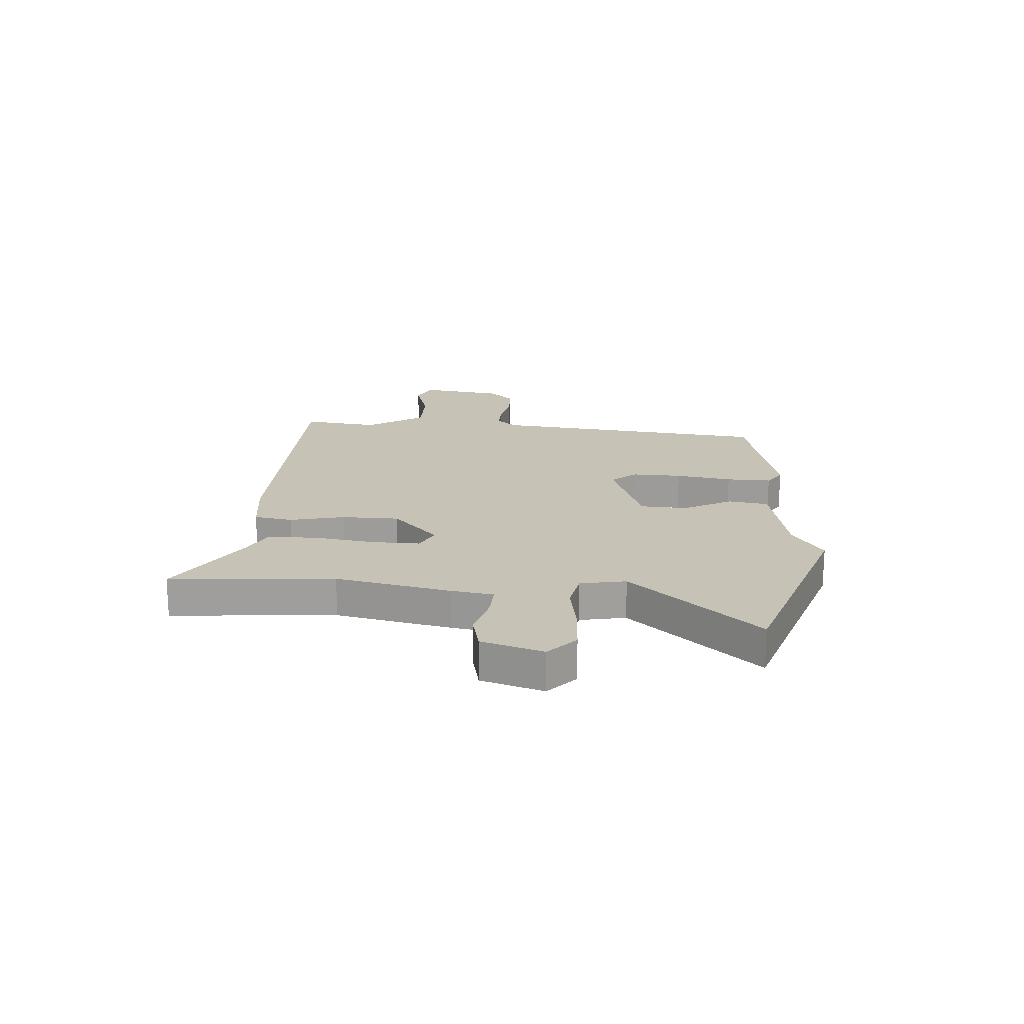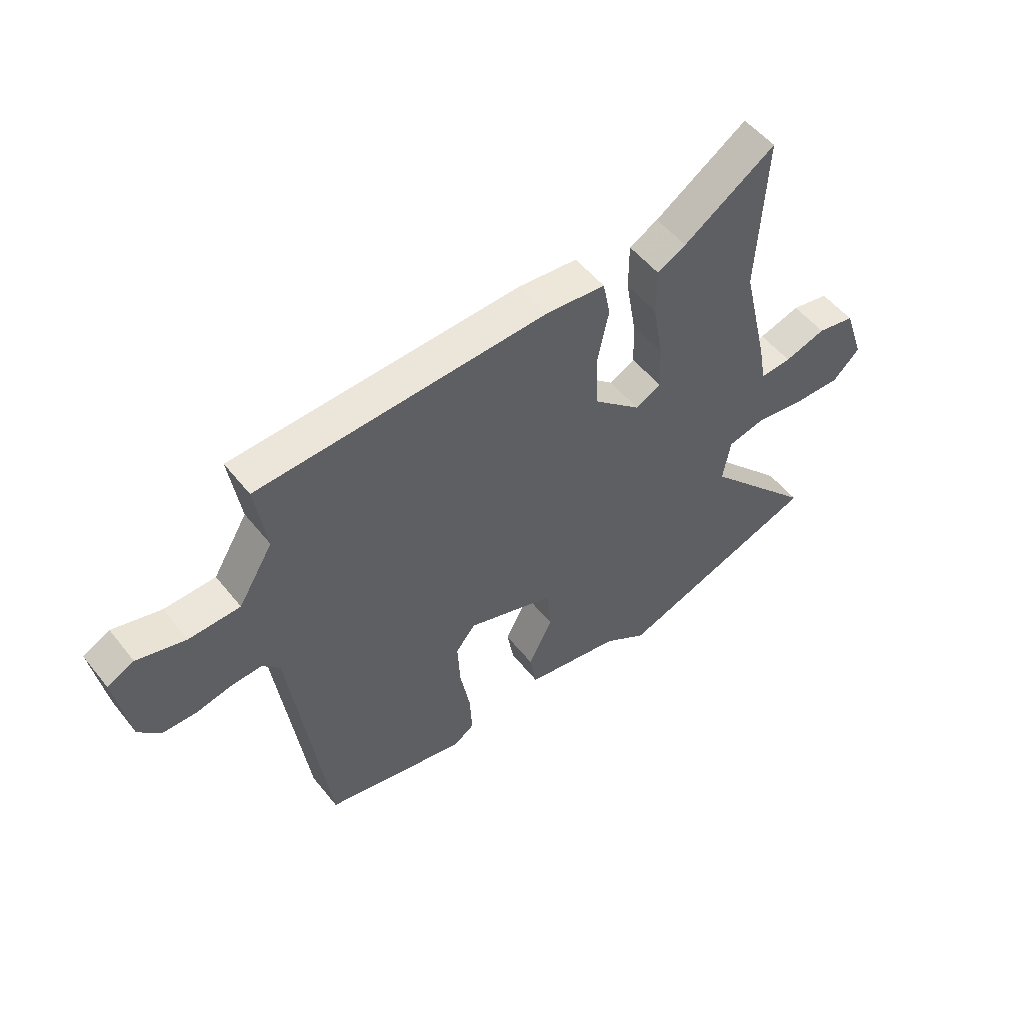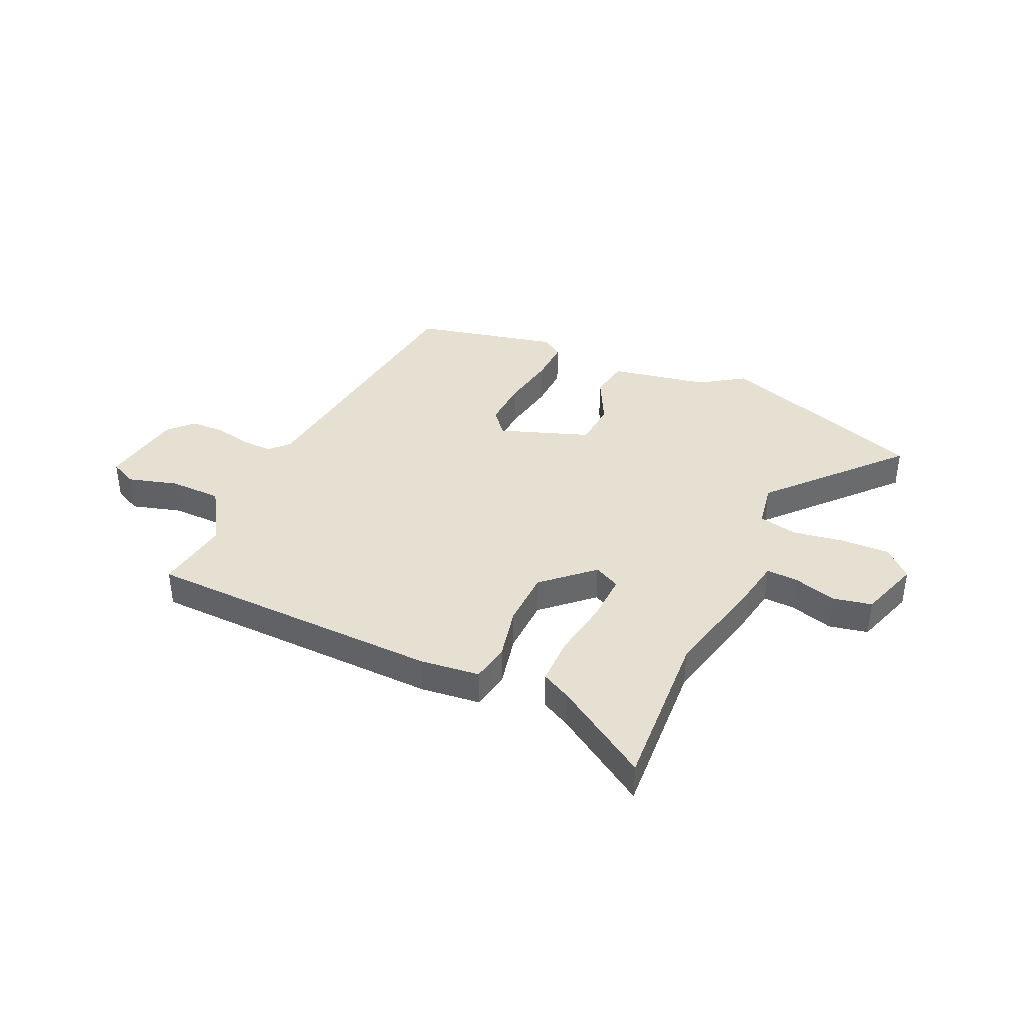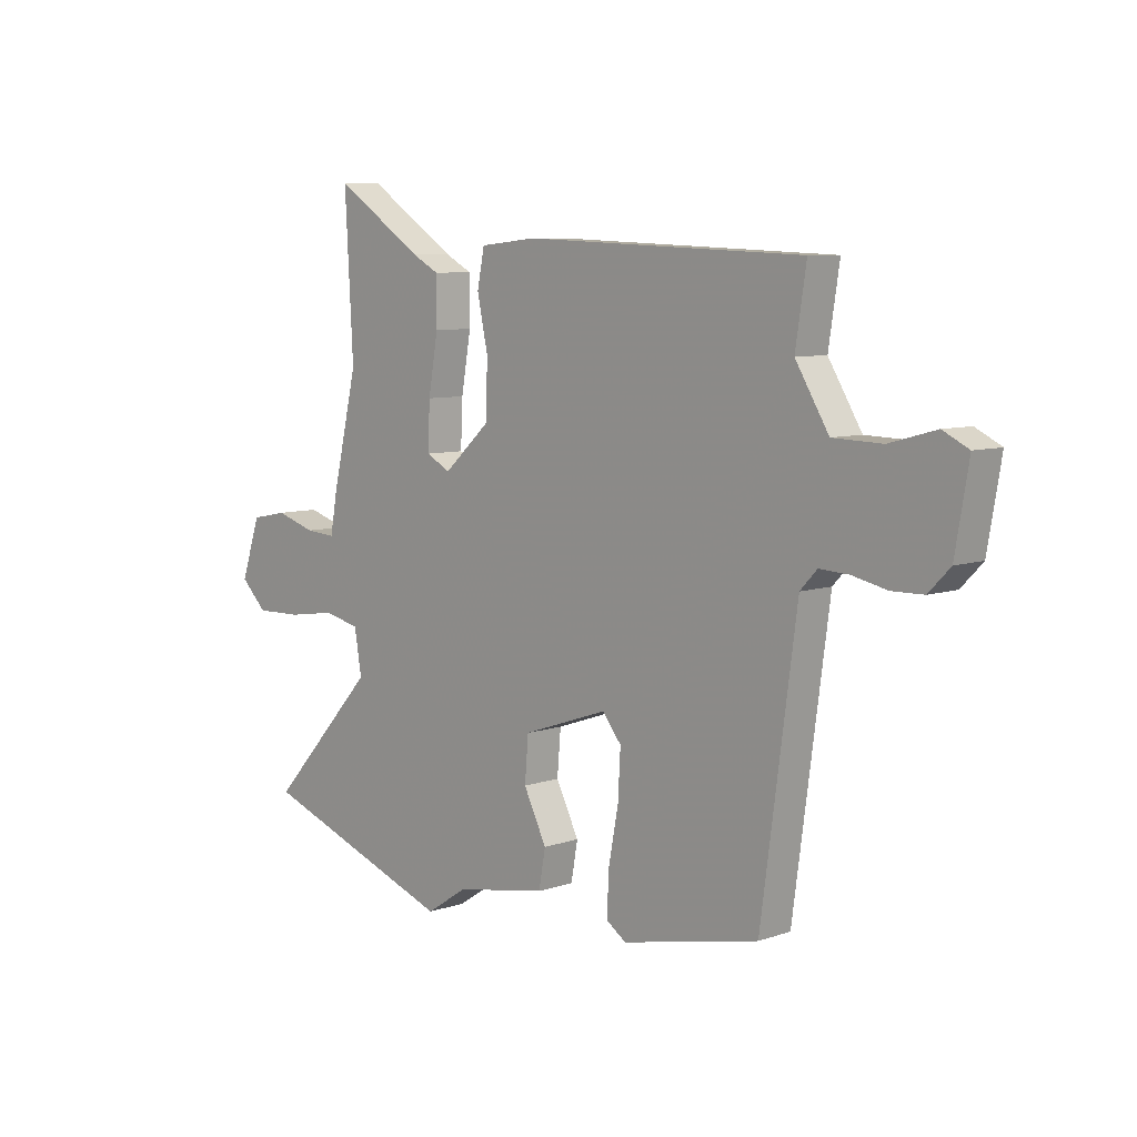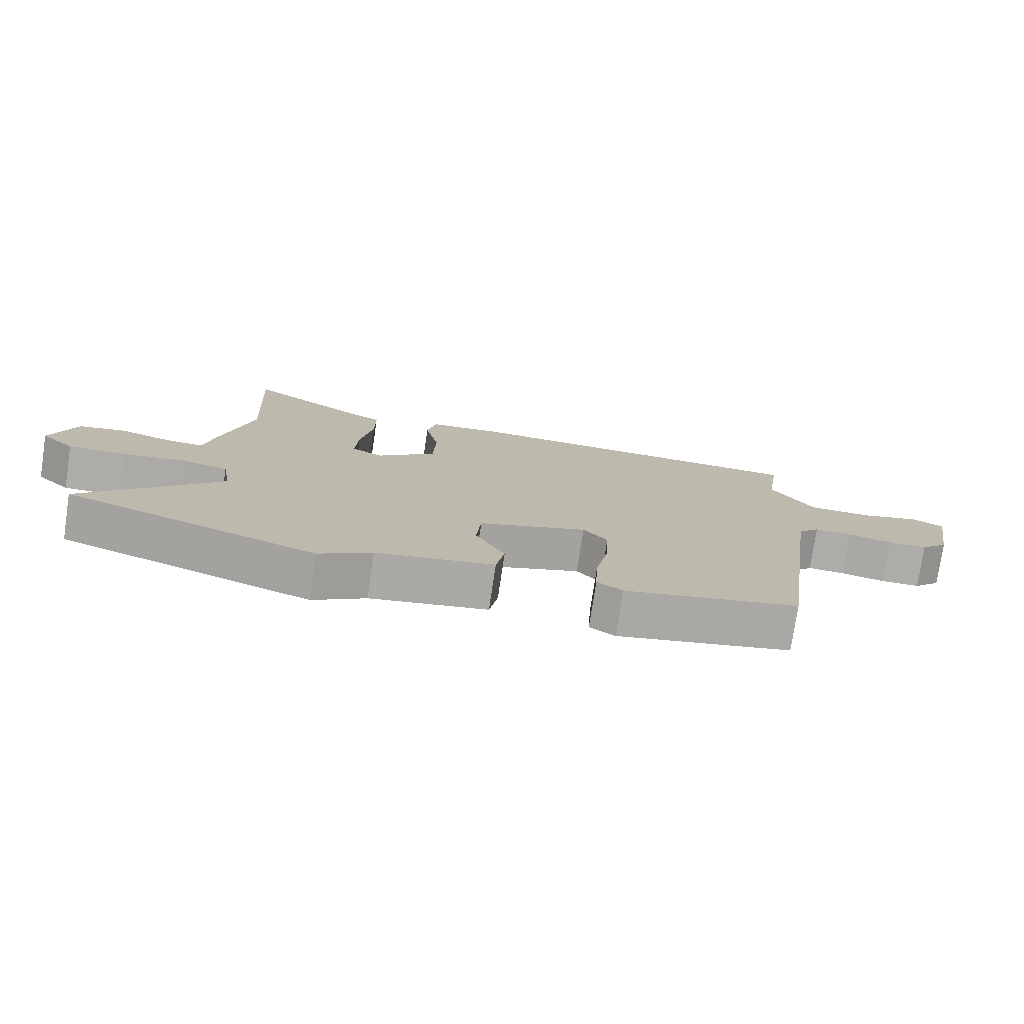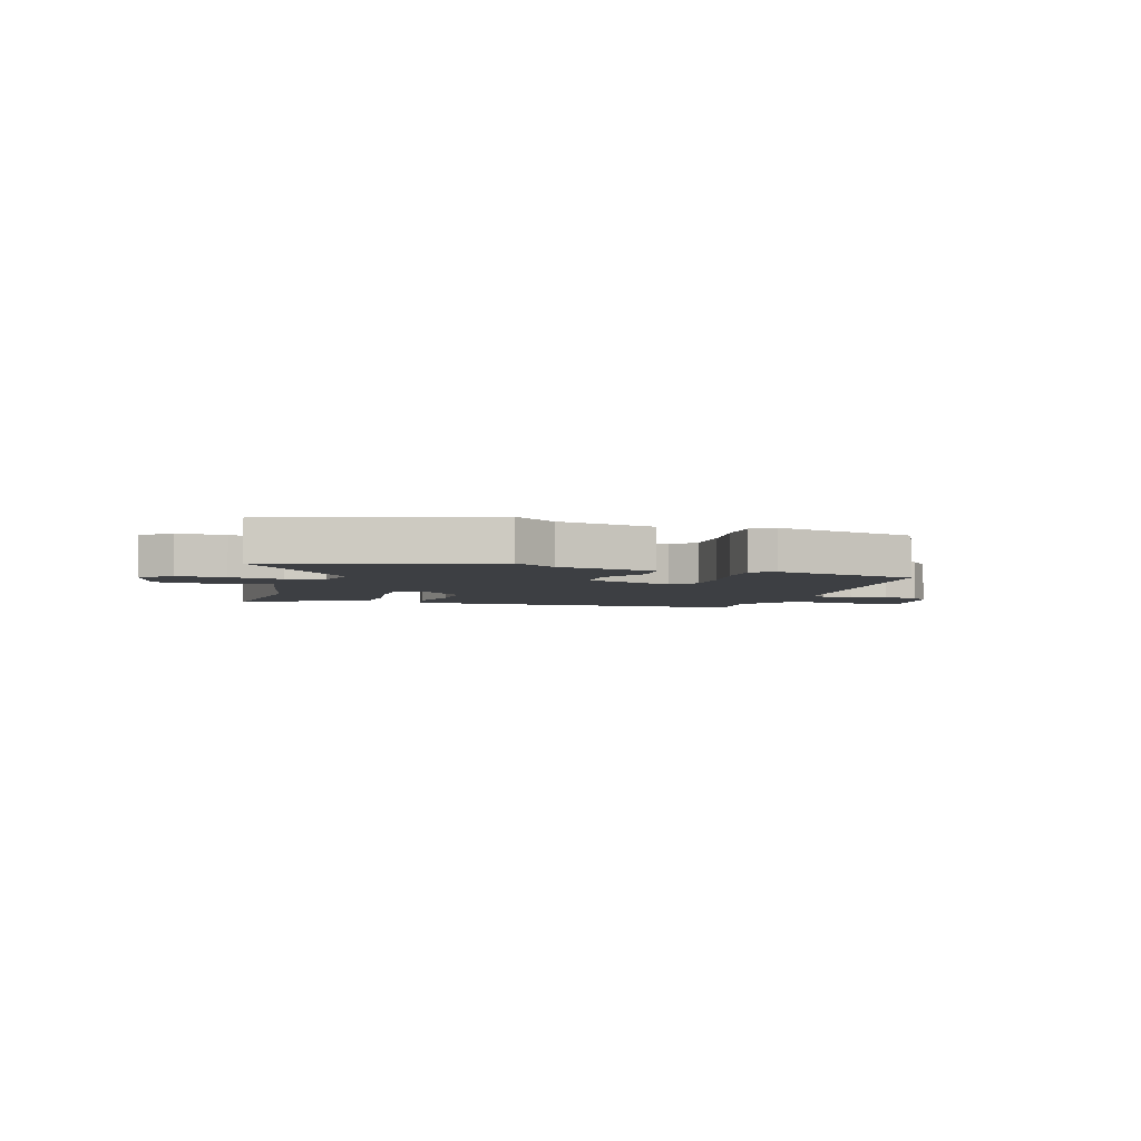
<metadata>
{"format":"obj","ext":"obj","renderer":"f3d","projection":"perspective","resolution":1024,"background":"white","views":[{"elev":19.2,"azim":92.6,"up":"+Y"},{"elev":52.6,"azim":-37.5,"up":"+Z"},{"elev":38.5,"azim":23.9,"up":"+Y"},{"elev":7.6,"azim":-133.9,"up":"+Z"},{"elev":-76.8,"azim":171.5,"up":"+Z"},{"elev":-4.0,"azim":161.2,"up":"+Y"}]}
</metadata>
<code>
v -0.489 0.07 0.503
v 0.057 0.07 0.526
v 0.167 0.07 0.515
v 0.181 0.07 0.445
v 0.16 0.07 0.345
v 0.164 0.07 0.24
v 0.254 0.07 0.159
v 0.302 0.07 0.184
v 0.298 0.07 0.273
v 0.279 0.07 0.382
v 0.279 0.07 0.472
v 0.333 0.07 0.501
v 0.506 0.07 0.616
v 0.49 0.07 0.315
v 0.539 0.07 0.107
v 0.553 0.07 0.03
v 0.612 0.07 0.034
v 0.69 0.07 0.058
v 0.761 0.07 0.044
v 0.799 0.07 -0.068
v 0.748 0.07 -0.118
v 0.659 0.07 -0.116
v 0.563 0.07 -0.102
v 0.493 0.07 -0.118
v 0.479 0.07 -0.202
v 0.689 0.07 -0.432
v 0.305 0.07 -0.57
v 0.224 0.07 -0.517
v 0.044 0.07 -0.485
v 0.031 0.07 -0.412
v 0.076 0.07 -0.322
v 0.069 0.07 -0.237
v -0.097 0.07 -0.18
v -0.134 0.07 -0.226
v -0.129 0.07 -0.317
v -0.11 0.07 -0.419
v -0.106 0.07 -0.501
v -0.145 0.07 -0.528
v -0.413 0.07 -0.47
v -0.482 0.07 0.042
v -0.515 0.07 0.077
v -0.572 0.07 0.074
v -0.64 0.07 0.059
v -0.702 0.07 0.06
v -0.744 0.07 0.103
v -0.77 0.07 0.255
v -0.72 0.07 0.28
v -0.629 0.07 0.255
v -0.533 0.07 0.258
v -0.468 0.07 0.365
v -0.489 0 0.503
v 0.057 0 0.526
v 0.167 0 0.515
v 0.181 0 0.445
v 0.16 0 0.345
v 0.164 0 0.24
v 0.254 0 0.159
v 0.302 0 0.184
v 0.298 0 0.273
v 0.279 0 0.382
v 0.279 0 0.472
v 0.333 0 0.501
v 0.506 0 0.616
v 0.49 0 0.315
v 0.539 0 0.107
v 0.553 0 0.03
v 0.612 0 0.034
v 0.69 0 0.058
v 0.761 0 0.044
v 0.799 0 -0.068
v 0.748 0 -0.118
v 0.659 0 -0.116
v 0.563 0 -0.102
v 0.493 0 -0.118
v 0.479 0 -0.202
v 0.689 0 -0.432
v 0.305 0 -0.57
v 0.224 0 -0.517
v 0.044 0 -0.485
v 0.031 0 -0.412
v 0.076 0 -0.322
v 0.069 0 -0.237
v -0.097 0 -0.18
v -0.134 0 -0.226
v -0.129 0 -0.317
v -0.11 0 -0.419
v -0.106 0 -0.501
v -0.145 0 -0.528
v -0.413 0 -0.47
v -0.482 0 0.042
v -0.515 0 0.077
v -0.572 0 0.074
v -0.64 0 0.059
v -0.702 0 0.06
v -0.744 0 0.103
v -0.77 0 0.255
v -0.72 0 0.28
v -0.629 0 0.255
v -0.533 0 0.258
v -0.468 0 0.365
f 46 47 48
f 45 46 48
f 44 45 48
f 43 44 48
f 42 43 48
f 41 42 48 49
f 40 41 49 50
f 39 40 50
f 38 39 50
f 37 38 50
f 36 37 50
f 35 36 50
f 28 29 30 31
f 28 31 32
f 27 28 32
f 26 27 32
f 25 26 32
f 24 25 32 33
f 21 22 23
f 20 21 23
f 19 20 23
f 18 19 23
f 17 18 23
f 23 24 33
f 17 23 33
f 16 17 33
f 14 15 16 33
f 12 13 14
f 11 12 14
f 10 11 14
f 9 10 14
f 8 9 14
f 3 4 5
f 2 3 5
f 1 2 5
f 50 1 5
f 50 5 6
f 34 35 50
f 33 34 50 6
f 8 14 33
f 7 8 33
f 6 7 33
f 98 97 96
f 98 96 95
f 98 95 94
f 98 94 93
f 98 93 92
f 99 98 92 91
f 100 99 91 90
f 100 90 89
f 100 89 88
f 100 88 87
f 100 87 86
f 100 86 85
f 81 80 79 78
f 82 81 78
f 82 78 77
f 82 77 76
f 82 76 75
f 83 82 75 74
f 73 72 71
f 73 71 70
f 73 70 69
f 73 69 68
f 73 68 67
f 83 74 73
f 83 73 67
f 83 67 66
f 83 66 65 64
f 64 63 62
f 64 62 61
f 64 61 60
f 64 60 59
f 64 59 58
f 55 54 53
f 55 53 52
f 55 52 51
f 55 51 100
f 56 55 100
f 100 85 84
f 56 100 84 83
f 83 64 58
f 83 58 57
f 83 57 56
f 1 51 52 2
f 2 52 53 3
f 3 53 54 4
f 4 54 55 5
f 5 55 56 6
f 6 56 57 7
f 7 57 58 8
f 8 58 59 9
f 9 59 60 10
f 10 60 61 11
f 11 61 62 12
f 12 62 63 13
f 13 63 64 14
f 14 64 65 15
f 15 65 66 16
f 16 66 67 17
f 17 67 68 18
f 18 68 69 19
f 19 69 70 20
f 20 70 71 21
f 21 71 72 22
f 22 72 73 23
f 23 73 74 24
f 24 74 75 25
f 25 75 76 26
f 26 76 77 27
f 27 77 78 28
f 28 78 79 29
f 29 79 80 30
f 30 80 81 31
f 31 81 82 32
f 32 82 83 33
f 33 83 84 34
f 34 84 85 35
f 35 85 86 36
f 36 86 87 37
f 37 87 88 38
f 38 88 89 39
f 39 89 90 40
f 40 90 91 41
f 41 91 92 42
f 42 92 93 43
f 43 93 94 44
f 44 94 95 45
f 45 95 96 46
f 46 96 97 47
f 47 97 98 48
f 48 98 99 49
f 49 99 100 50
f 50 100 51 1

</code>
